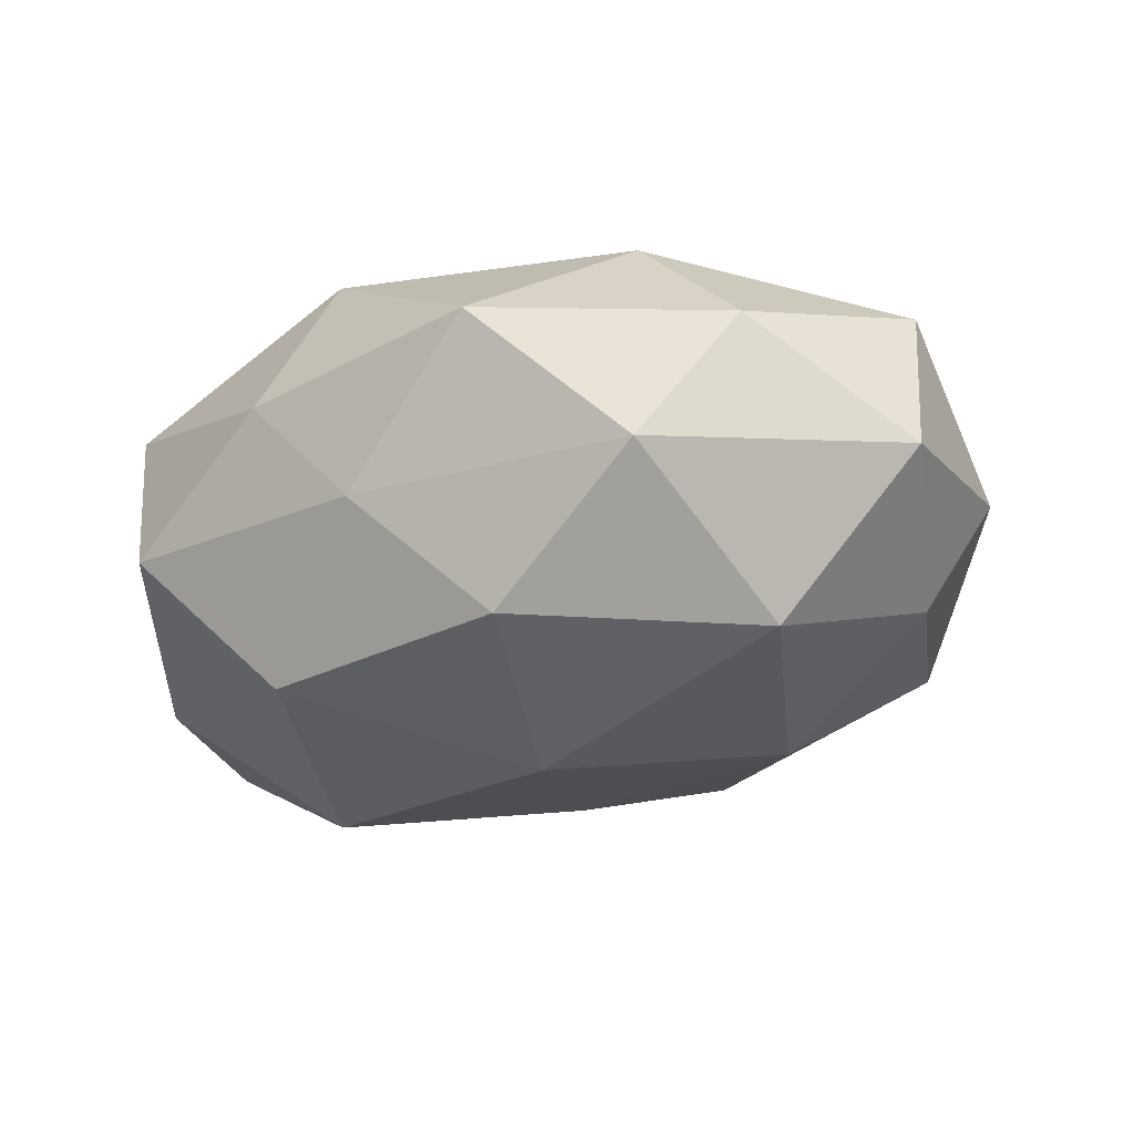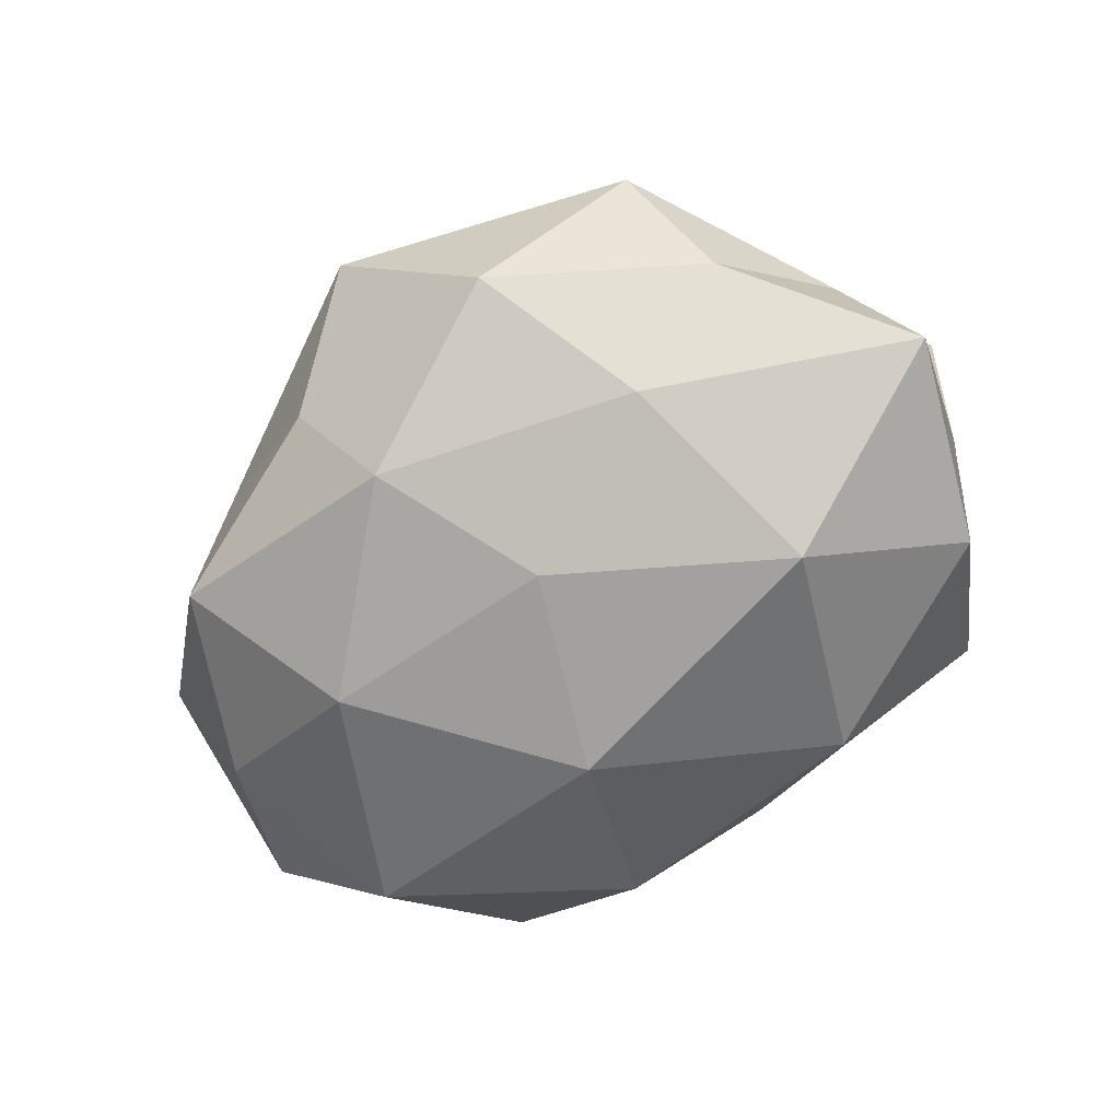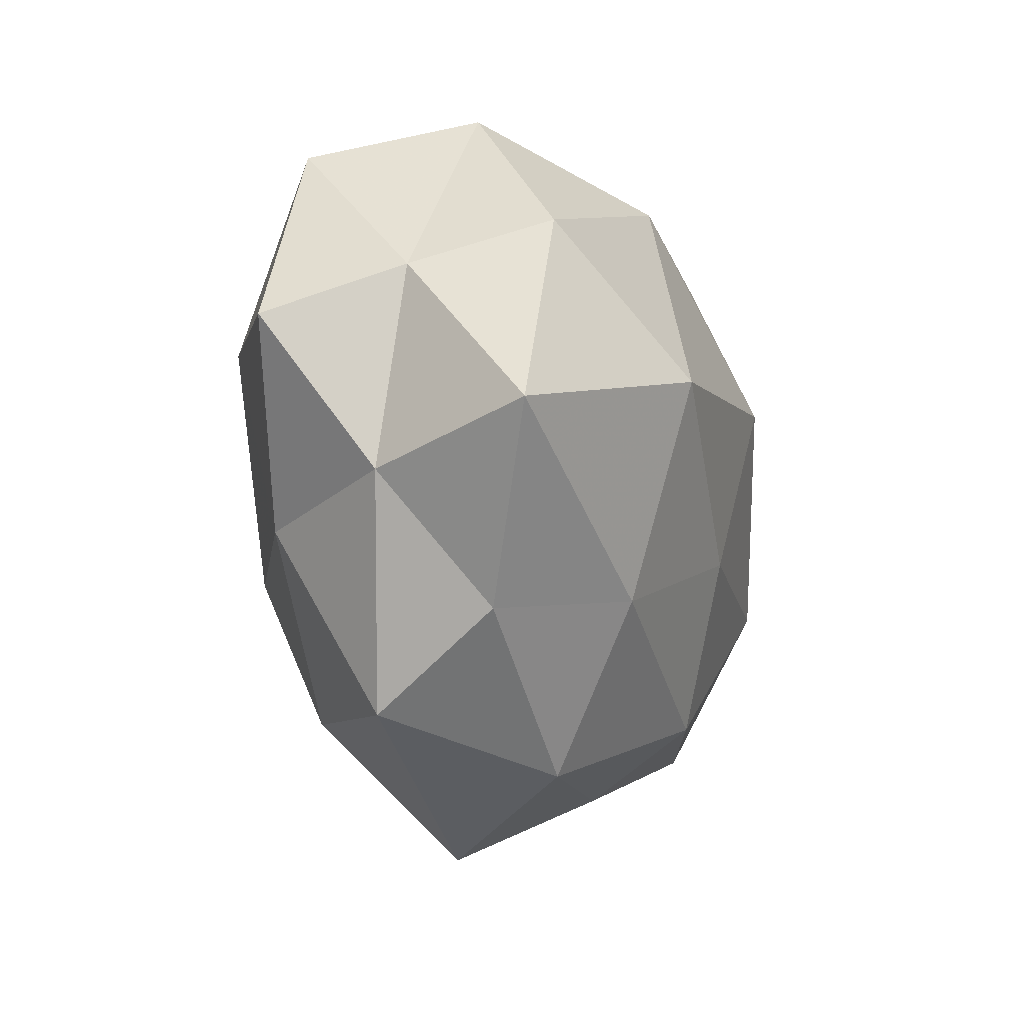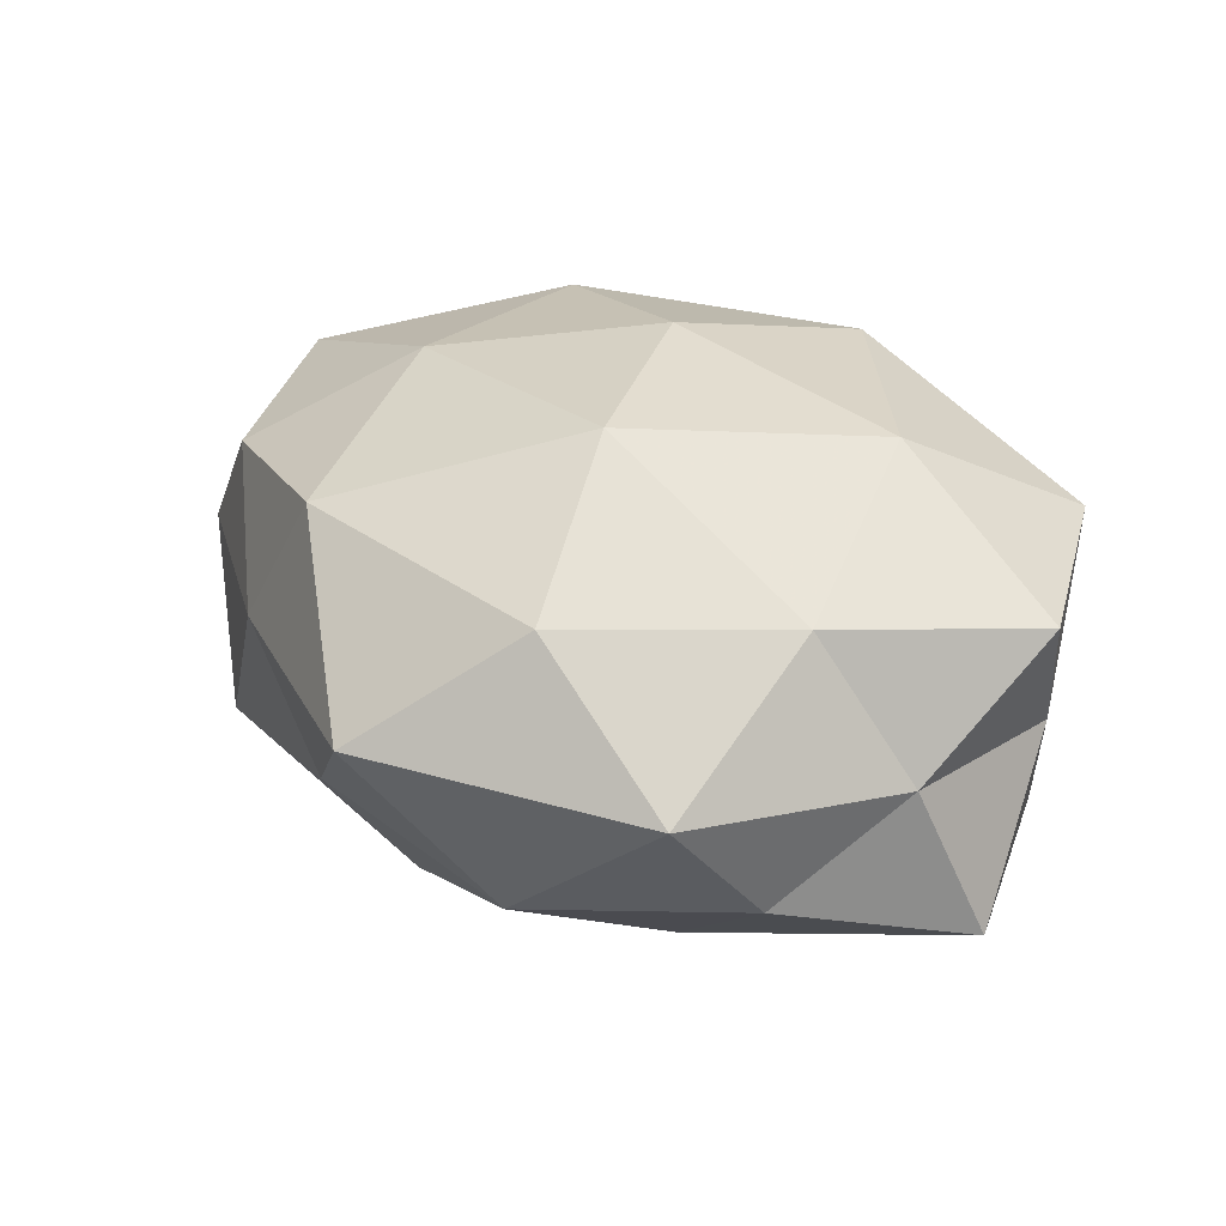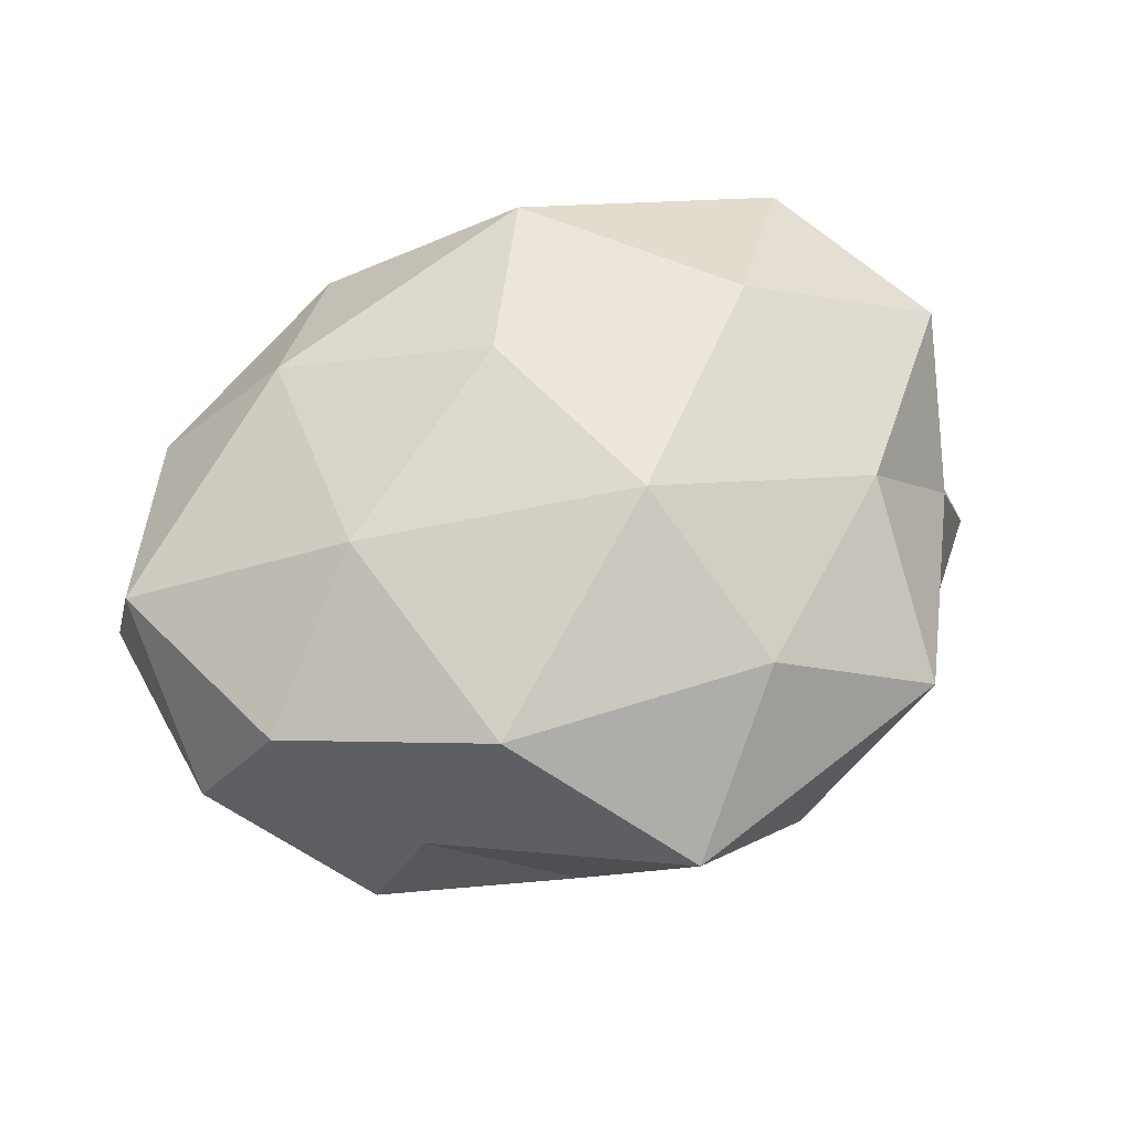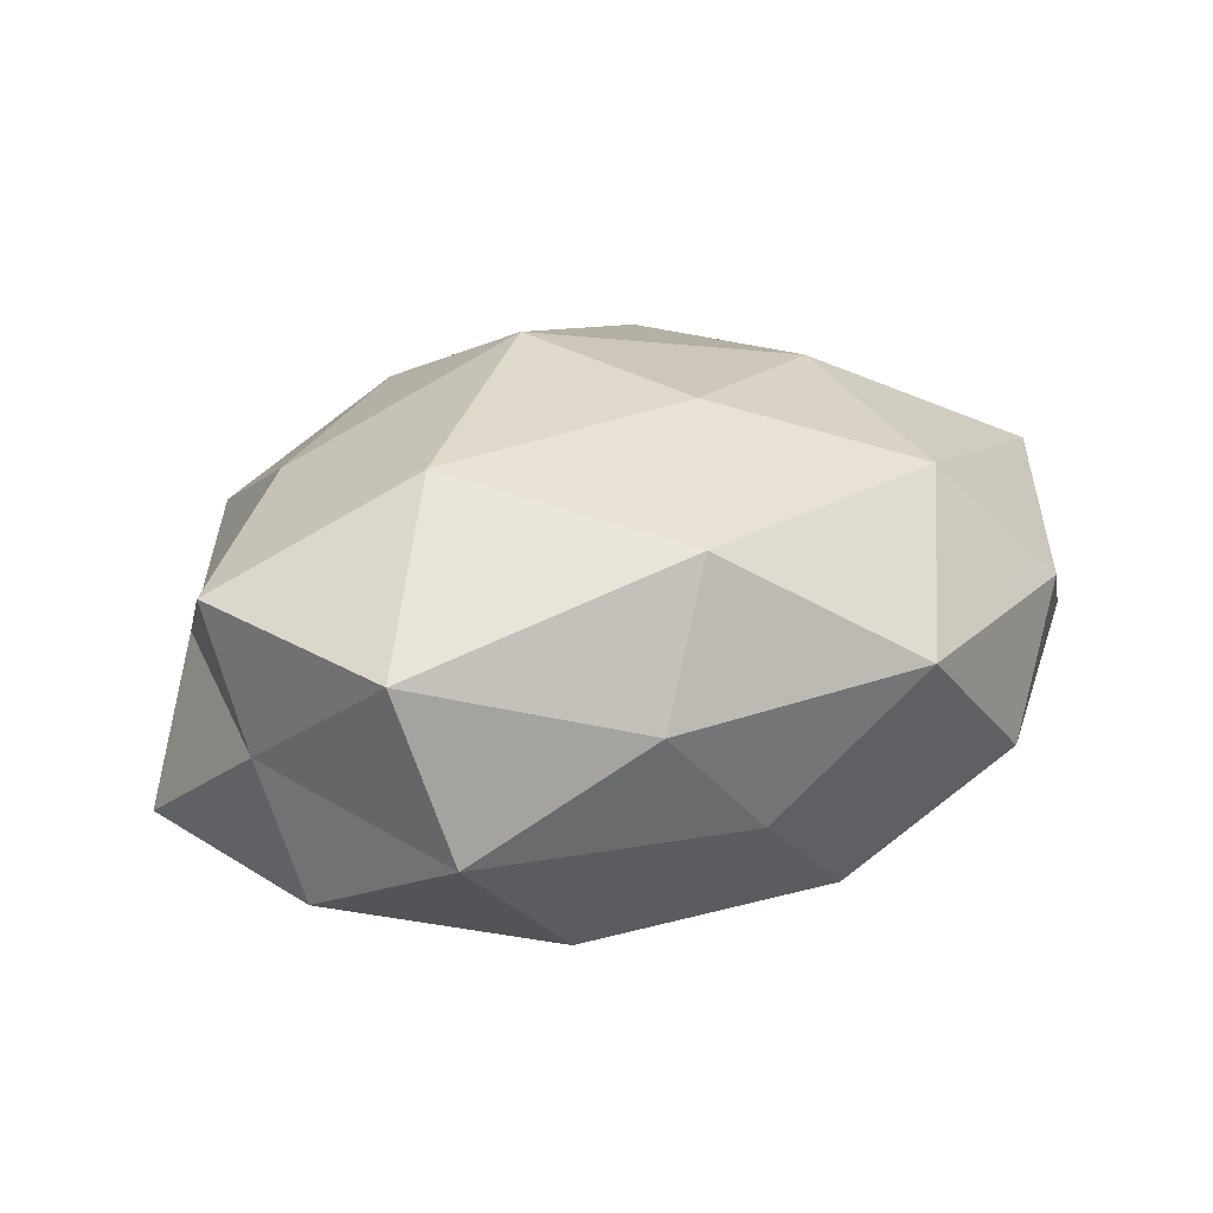
<metadata>
{"format":"obj","ext":"obj","renderer":"f3d","projection":"perspective","resolution":1024,"background":"white","views":[{"elev":-26.3,"azim":-148.6,"up":"+Z"},{"elev":-64.3,"azim":33.7,"up":"+Z"},{"elev":-19.2,"azim":104.5,"up":"+Y"},{"elev":35.7,"azim":36.6,"up":"+Z"},{"elev":62.5,"azim":-22.6,"up":"+Z"},{"elev":25.5,"azim":151.0,"up":"+Z"}]}
</metadata>
<code>
v 0.003807 -0.01392 -0.02813
v 0.005402 -0.01245 0.03161
v -0.03031 -0.03186 0.003284
v -0.04137 0.02779 0.007191
v 0.01431 -0.042 -0.009615
v -0.05207 -0.01438 -0.0008118
v -0.03766 0.01391 -0.02402
v 0.04906 0.009992 -0.0007956
v -0.003269 0.01214 0.03022
v 0.03679 0.03381 -0.005621
v -0.006381 -0.03216 -0.02152
v -0.004239 0.008634 -0.03204
v -0.05265 0.006062 0.014
v 0.03237 -0.03788 0.0071
v -0.02713 -0.003347 0.02603
v 0.03759 -0.02786 -0.007888
v 0.03026 4.677e-05 -0.02972
v 0.003178 0.03811 -0.007861
v -0.02505 -0.01278 -0.02705
v 0.04559 0.01513 -0.01705
v 0.05385 -0.00952 -0.01567
v -0.05475 0.0124 -0.005754
v 0.02039 0.02706 -0.02323
v 0.02393 -0.02402 -0.02092
v 0.03401 -0.01543 0.01959
v -0.002637 -0.04814 0.007423
v -0.01165 0.03069 -0.02284
v 0.04175 0.02905 0.01418
v -0.01385 -0.03903 -0.007647
v 0.01236 -0.03338 0.02073
v 0.02808 0.01024 0.02754
v 0.01625 0.03927 0.006712
v -0.02649 0.02396 0.02235
v -0.02008 -0.03146 0.02238
v -0.03655 -0.02933 -0.01426
v 0.05176 0.00452 0.01586
v 0.04651 -0.01347 0.00332
v -0.01454 0.04212 0.008783
v 0.008535 0.0339 0.02344
v -0.03174 0.03486 -0.008797
v -0.04593 -0.007358 -0.01589
v -0.04296 -0.01794 0.01484
f 9 15 2
f 5 16 14
f 1 12 17
f 1 11 19
f 1 19 12
f 19 7 12
f 10 8 20
f 21 20 8
f 17 20 21
f 13 4 22
f 13 22 6
f 12 23 17
f 23 18 10
f 20 23 10
f 17 23 20
f 1 24 11
f 24 5 11
f 24 16 5
f 1 17 24
f 24 21 16
f 17 21 24
f 5 14 26
f 12 7 27
f 12 27 23
f 23 27 18
f 28 8 10
f 11 5 29
f 26 3 29
f 29 5 26
f 2 30 25
f 25 30 14
f 26 14 30
f 9 2 31
f 2 25 31
f 10 18 32
f 32 28 10
f 33 4 13
f 9 33 15
f 33 13 15
f 15 34 2
f 34 3 26
f 2 34 30
f 30 34 26
f 35 3 6
f 11 35 19
f 35 29 3
f 11 29 35
f 28 36 8
f 31 25 36
f 31 36 28
f 37 14 16
f 21 8 37
f 16 21 37
f 25 14 37
f 37 8 36
f 36 25 37
f 38 32 18
f 33 38 4
f 9 31 39
f 31 28 39
f 39 28 32
f 9 39 33
f 39 32 38
f 39 38 33
f 40 22 4
f 7 22 40
f 27 7 40
f 40 18 27
f 4 38 40
f 38 18 40
f 19 41 7
f 6 22 41
f 7 41 22
f 41 35 6
f 19 35 41
f 6 3 42
f 42 13 6
f 15 13 42
f 34 42 3
f 15 42 34

</code>
